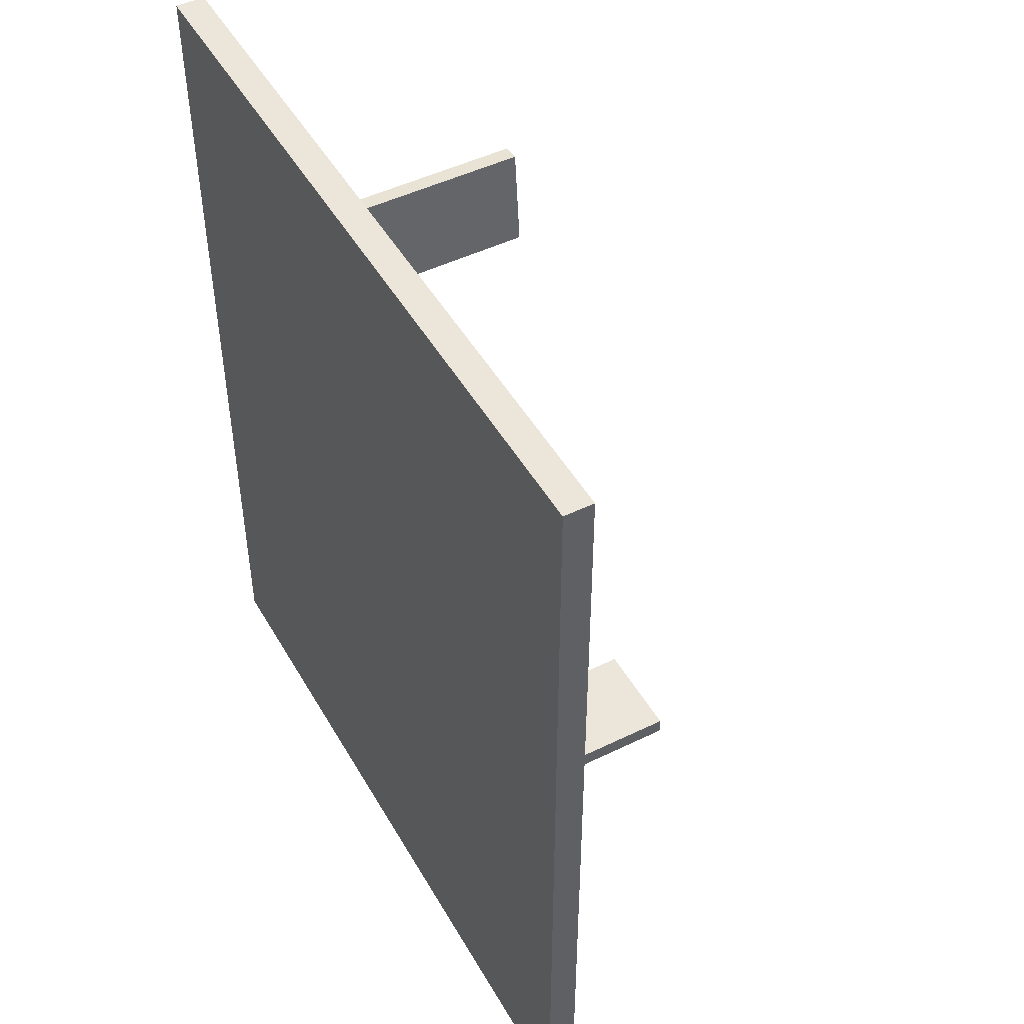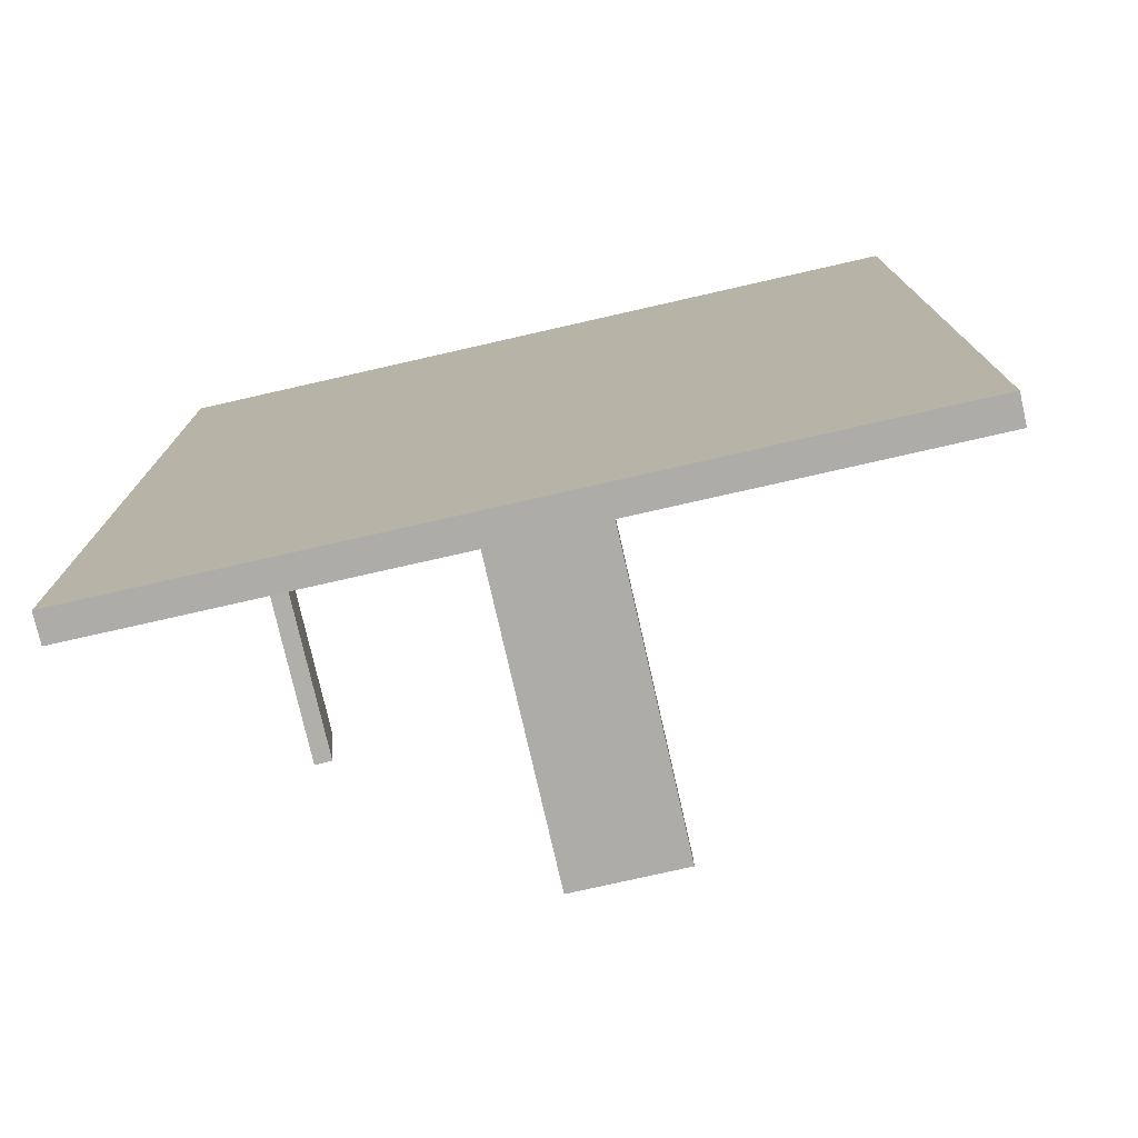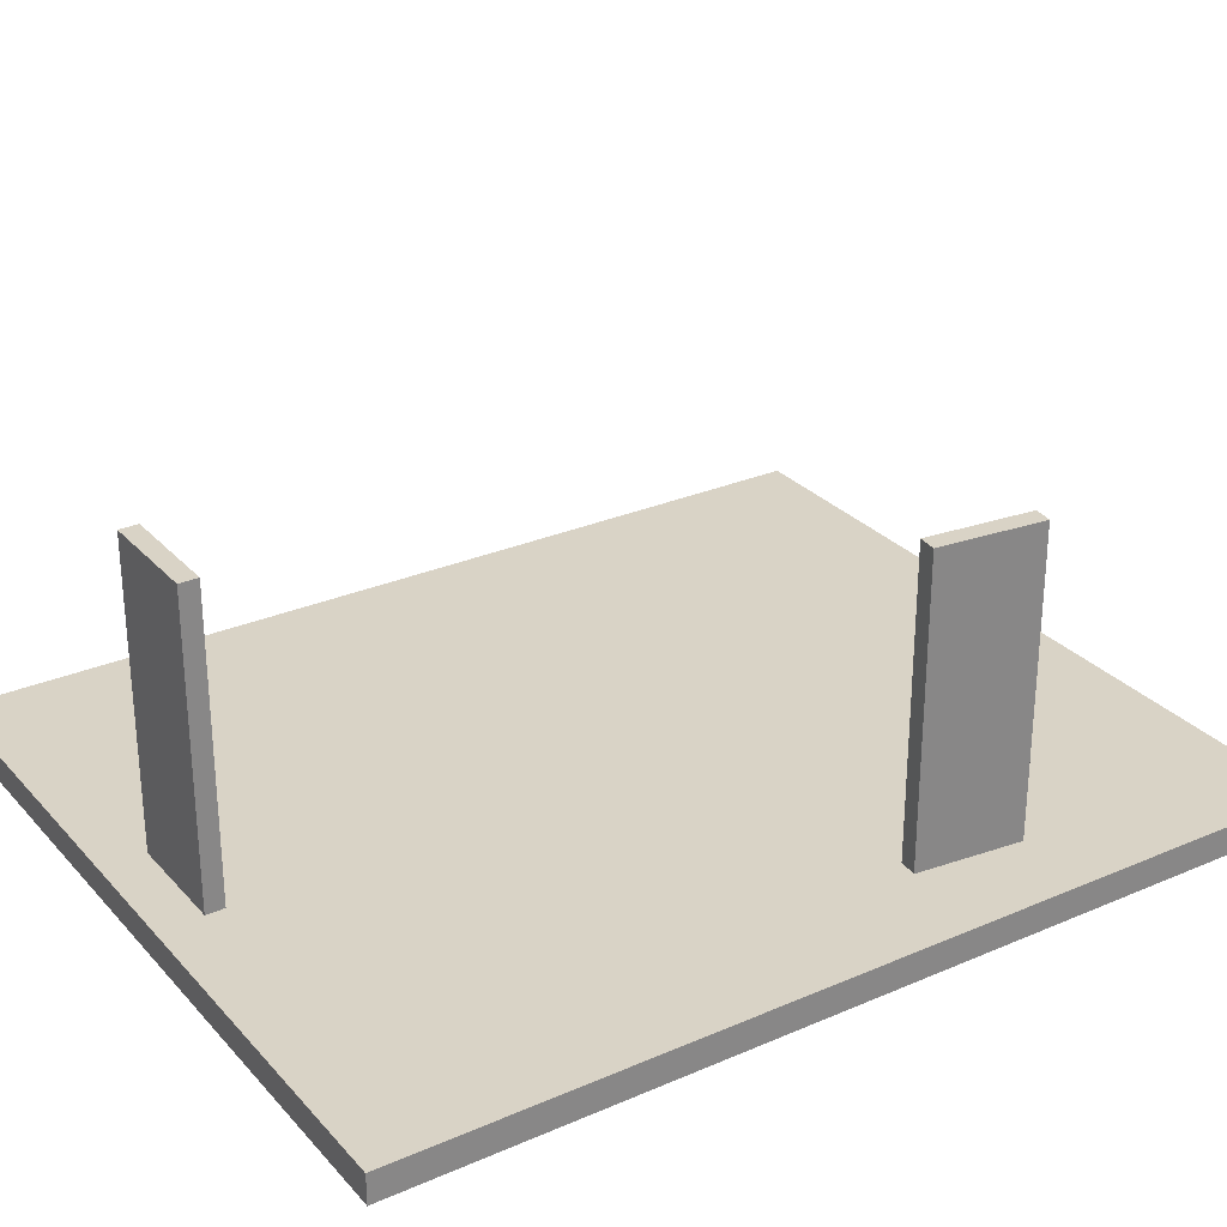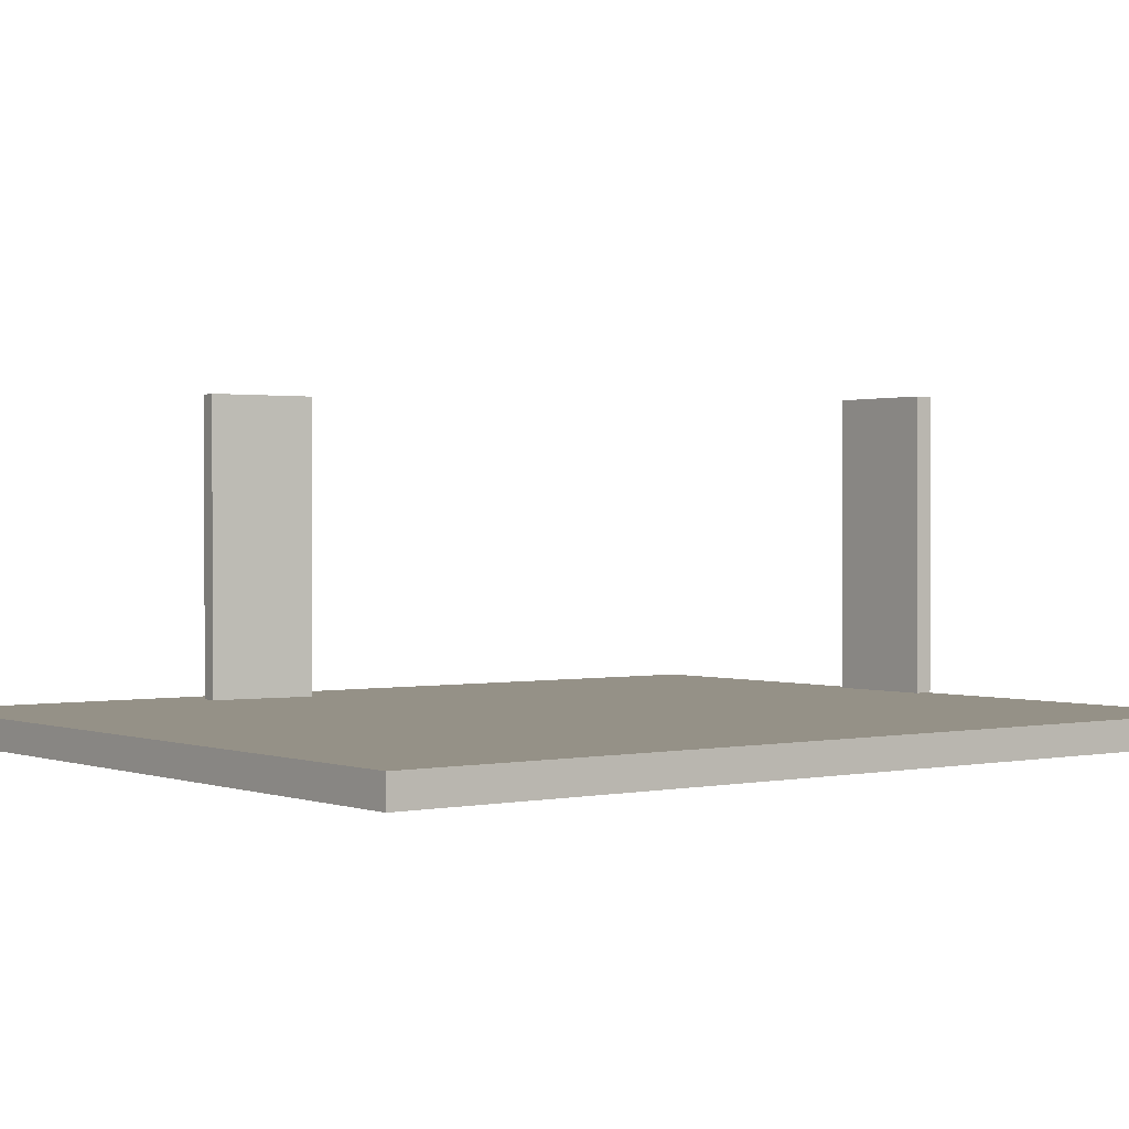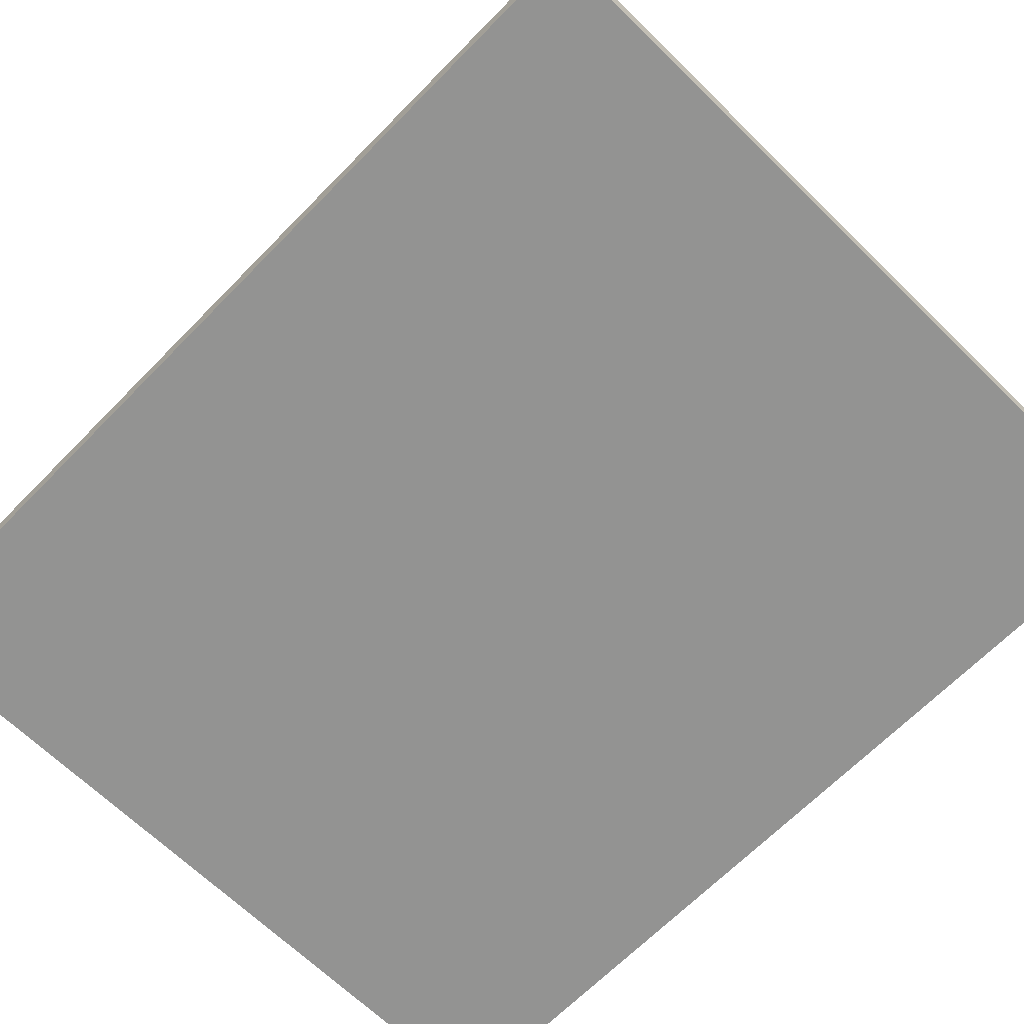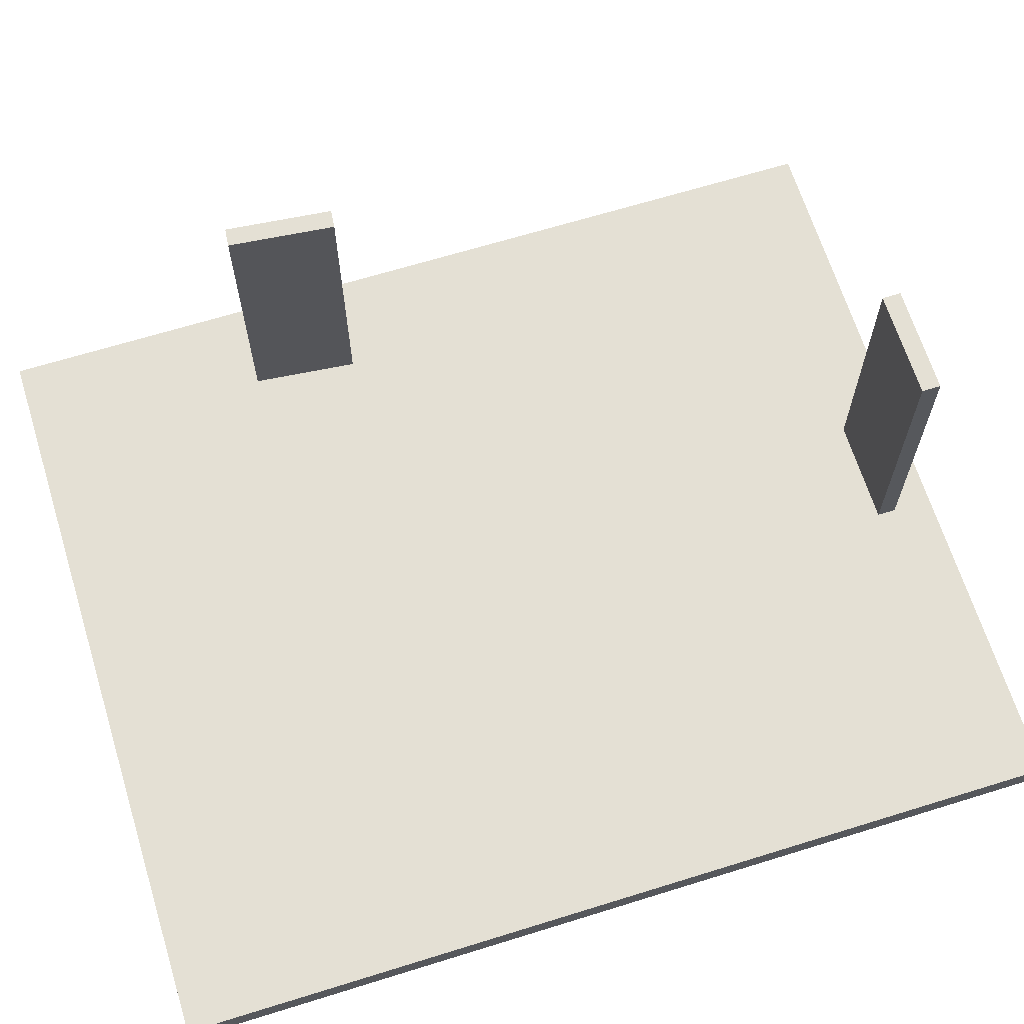
<metadata>
{"format":"obj","ext":"obj","renderer":"f3d","projection":"perspective","resolution":1024,"background":"white","views":[{"elev":47.9,"azim":61.3,"up":"+Z"},{"elev":-76.6,"azim":12.8,"up":"+Z"},{"elev":28.3,"azim":-123.0,"up":"+Y"},{"elev":0.9,"azim":52.3,"up":"+Y"},{"elev":-66.6,"azim":135.6,"up":"+Y"},{"elev":66.2,"azim":72.7,"up":"+Y"}]}
</metadata>
<code>
o first_door_cube1
v -5.593 0.3207 1.8
v -5.593 5.857 1.8
v -5.246 0.3207 1.834
v -5.246 5.857 1.834
v -5.791 0.3207 3.79
v -5.791 5.857 3.79
v -5.444 0.3207 3.825
v -5.444 5.857 3.825
f 2 3 1
f 4 7 3
f 8 5 7
f 6 1 5
f 7 1 3
f 4 6 8
f 2 4 3
f 4 8 7
f 8 6 5
f 6 2 1
f 7 5 1
f 4 2 6
o second_door_cube2
v -0.7759 0.3492 -7.369
v -0.7759 5.885 -7.369
v -0.7759 0.3492 -7.717
v -0.7759 5.885 -7.717
v 1.224 0.3492 -7.369
v 1.224 5.885 -7.369
v 1.224 0.3492 -7.717
v 1.224 5.885 -7.717
f 10 11 9
f 12 15 11
f 16 13 15
f 14 9 13
f 15 9 11
f 12 14 16
f 10 12 11
f 12 16 15
f 16 14 13
f 14 10 9
f 15 13 9
f 12 10 14
o ground_cube3
v 7.165 0.2722 -8.493
v 7.165 0.2722 8.493
v -7.165 0.2722 8.493
v -7.165 0.2722 -8.493
v 7.165 -0.2722 -8.493
v 7.165 -0.2722 8.493
v -7.165 -0.2722 8.493
v -7.165 -0.2722 -8.493
f 18 20 17
f 21 23 22
f 21 18 17
f 22 19 18
f 23 20 19
f 17 24 21
f 18 19 20
f 21 24 23
f 21 22 18
f 22 23 19
f 23 24 20
f 17 20 24

</code>
